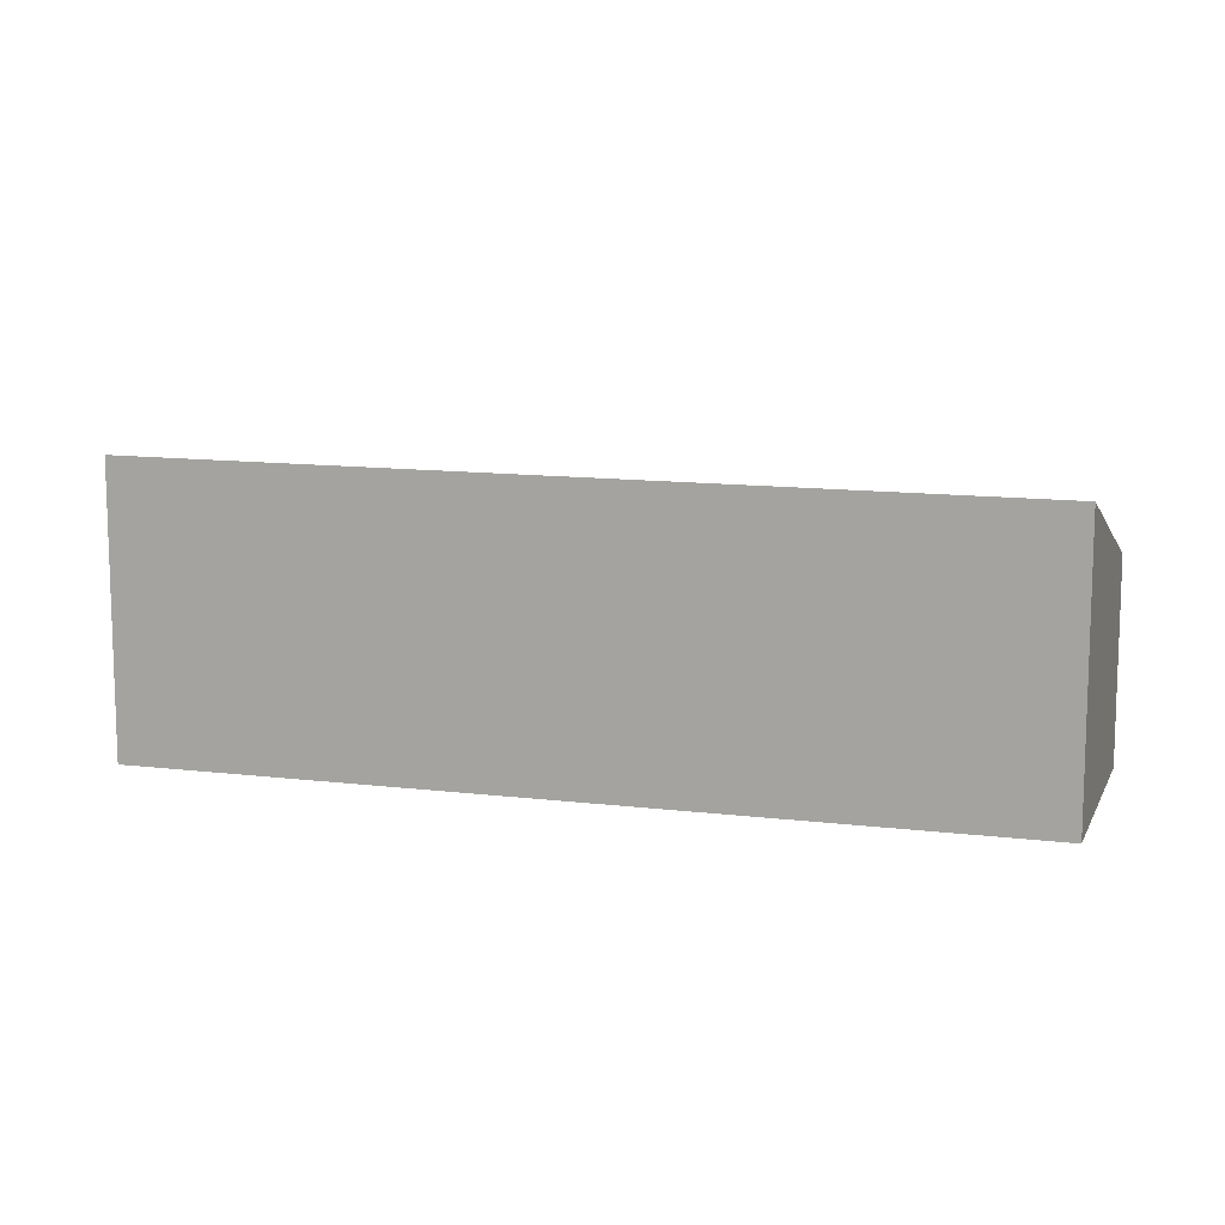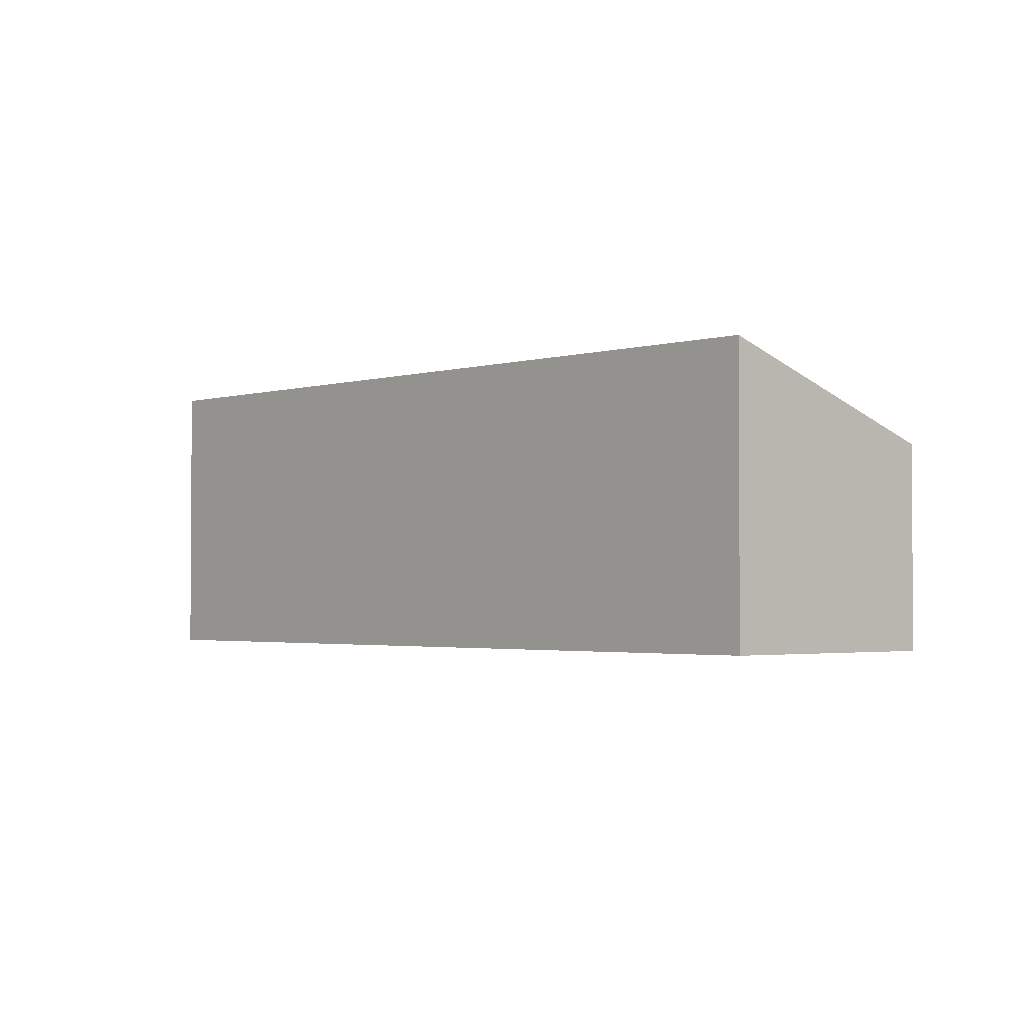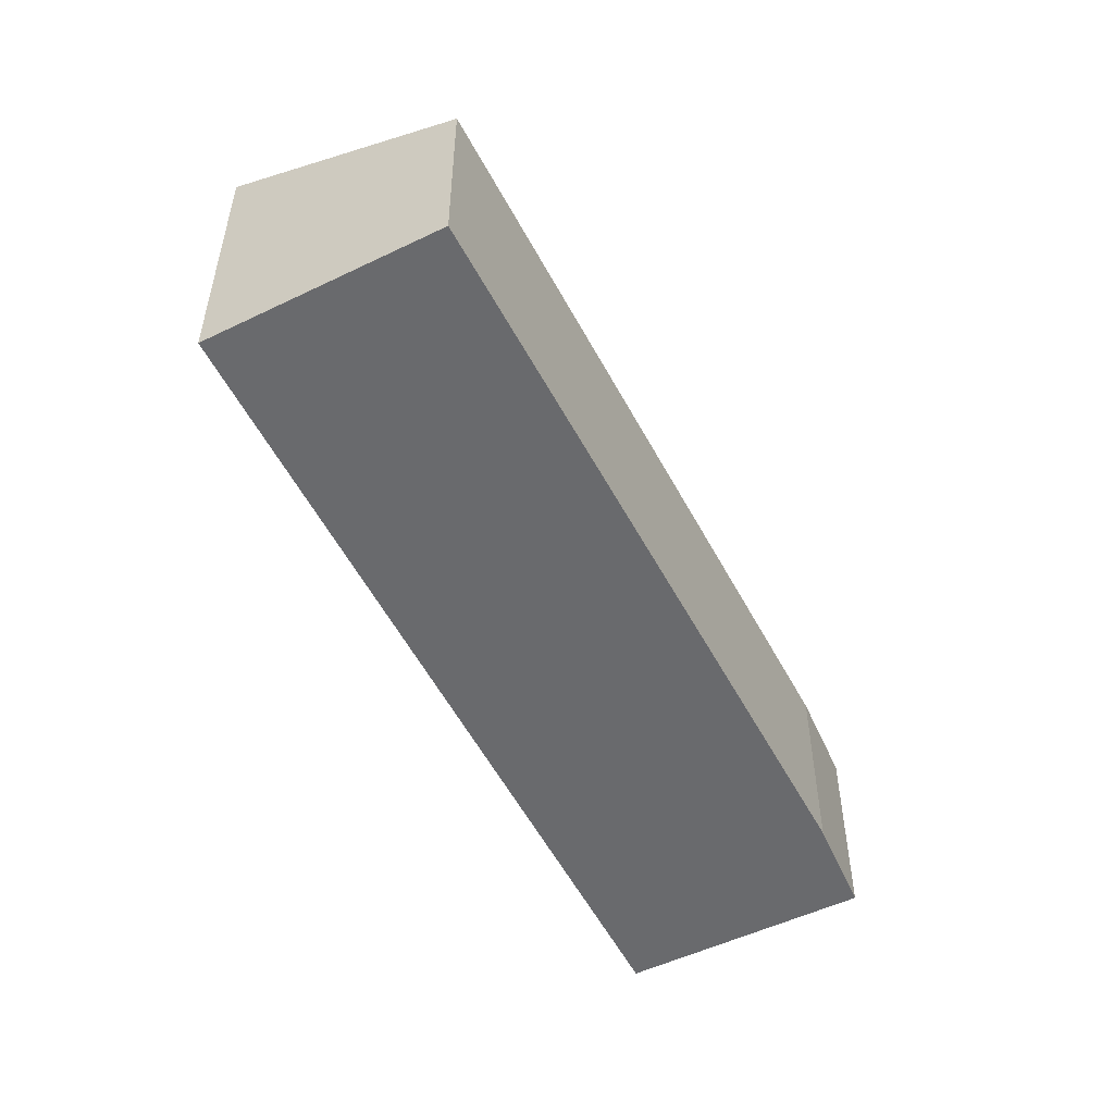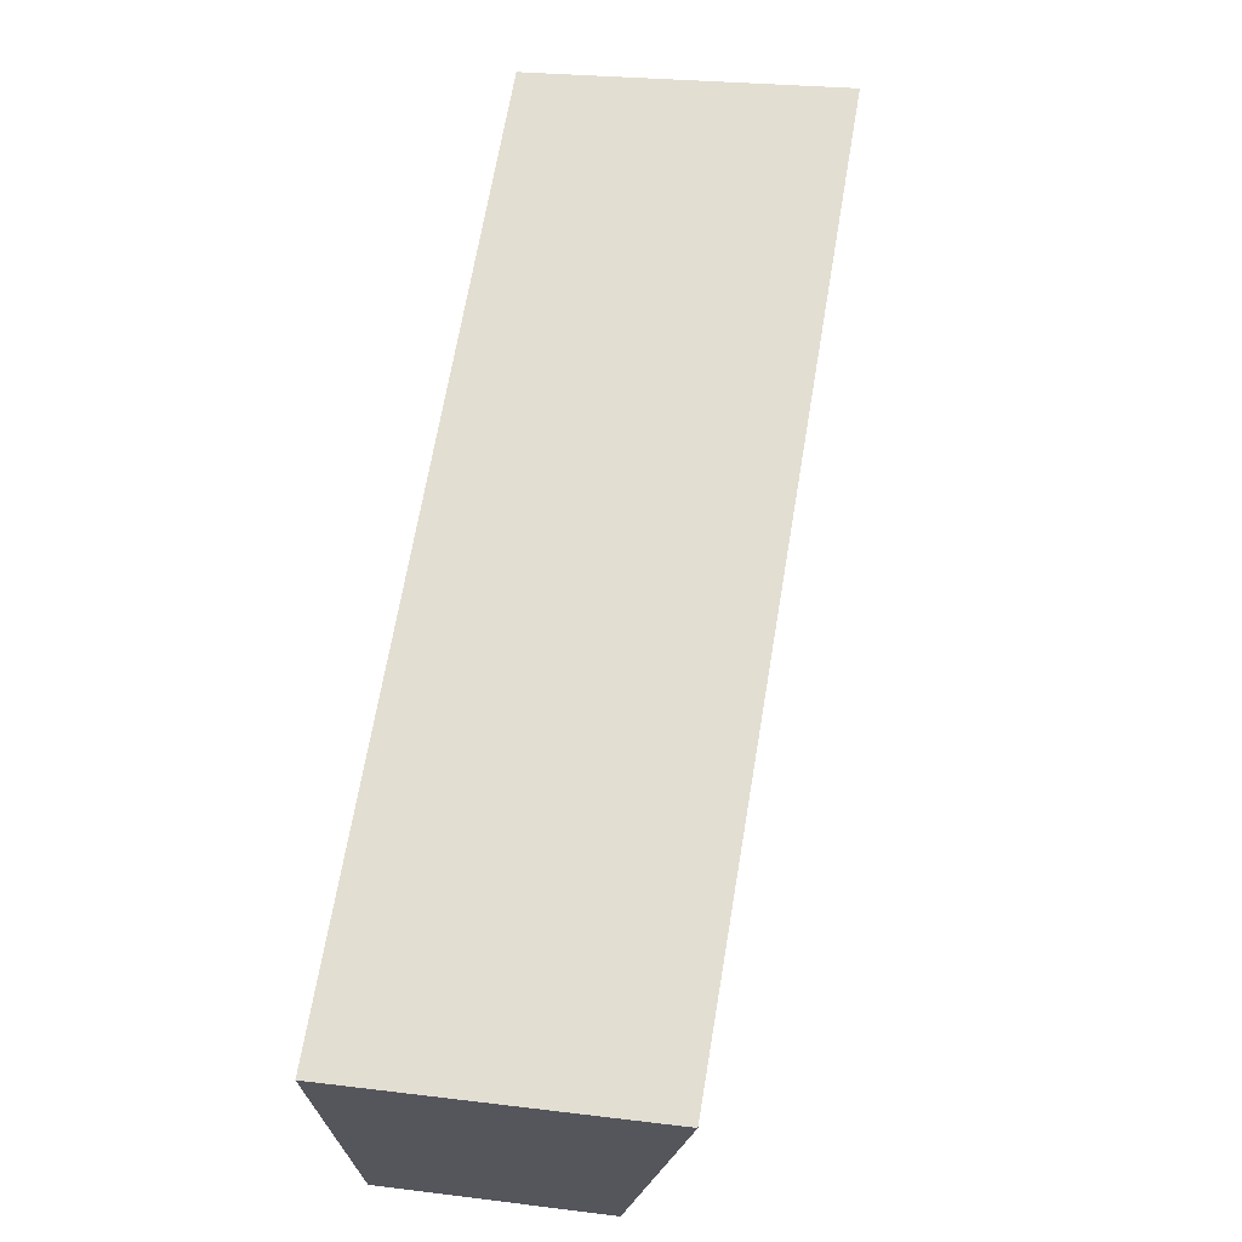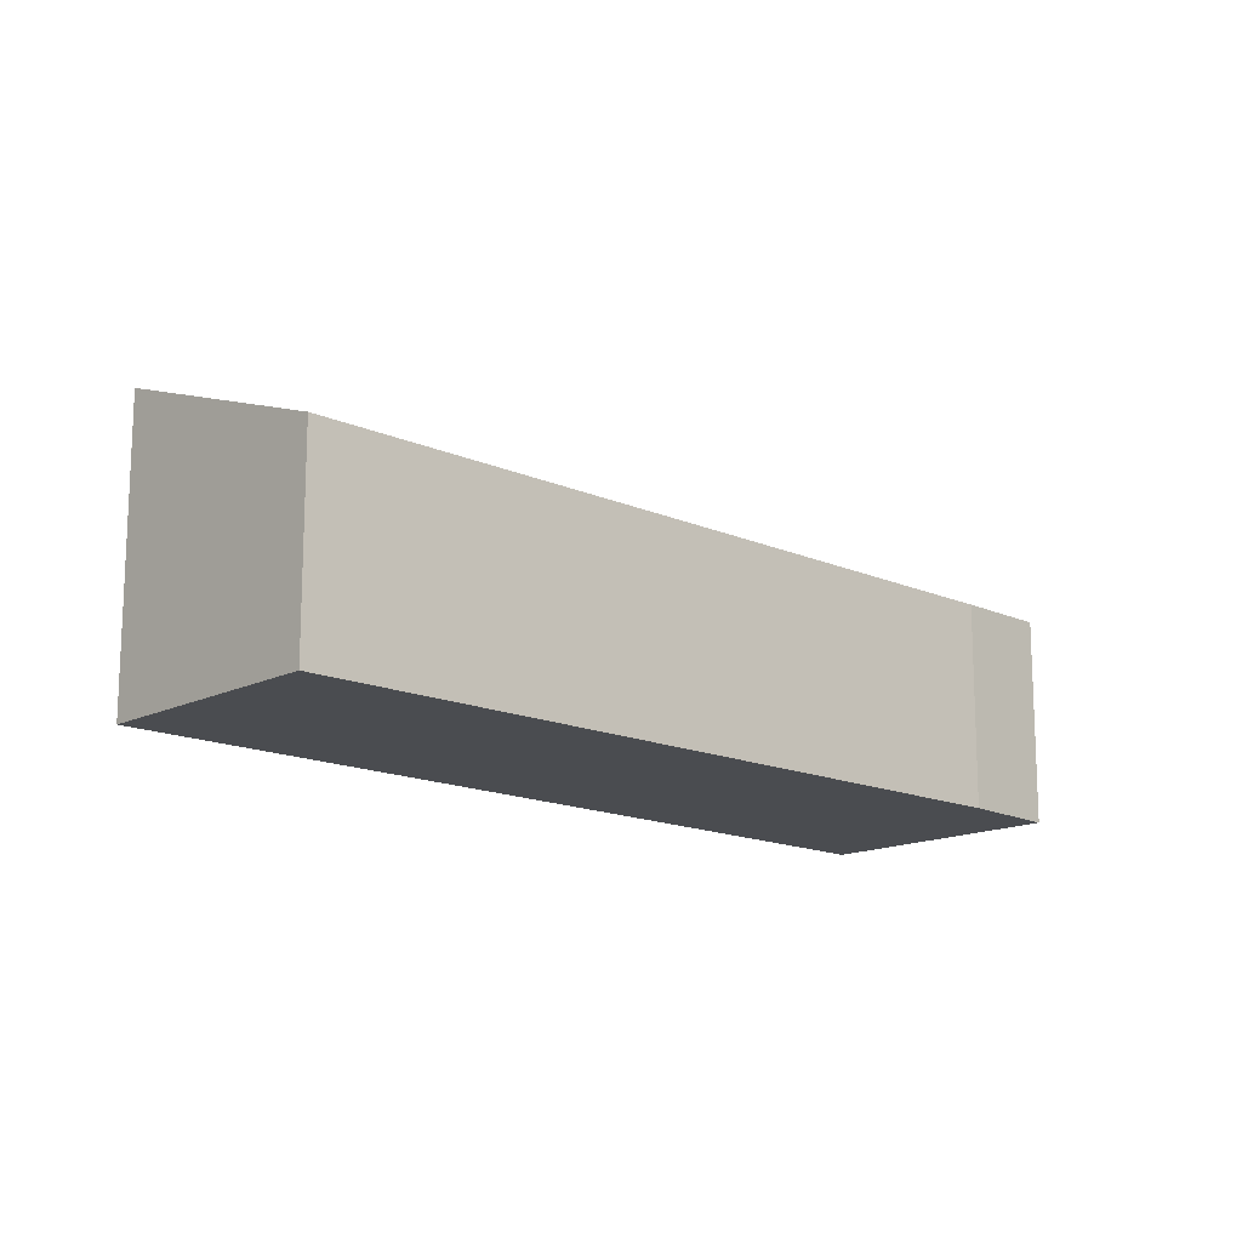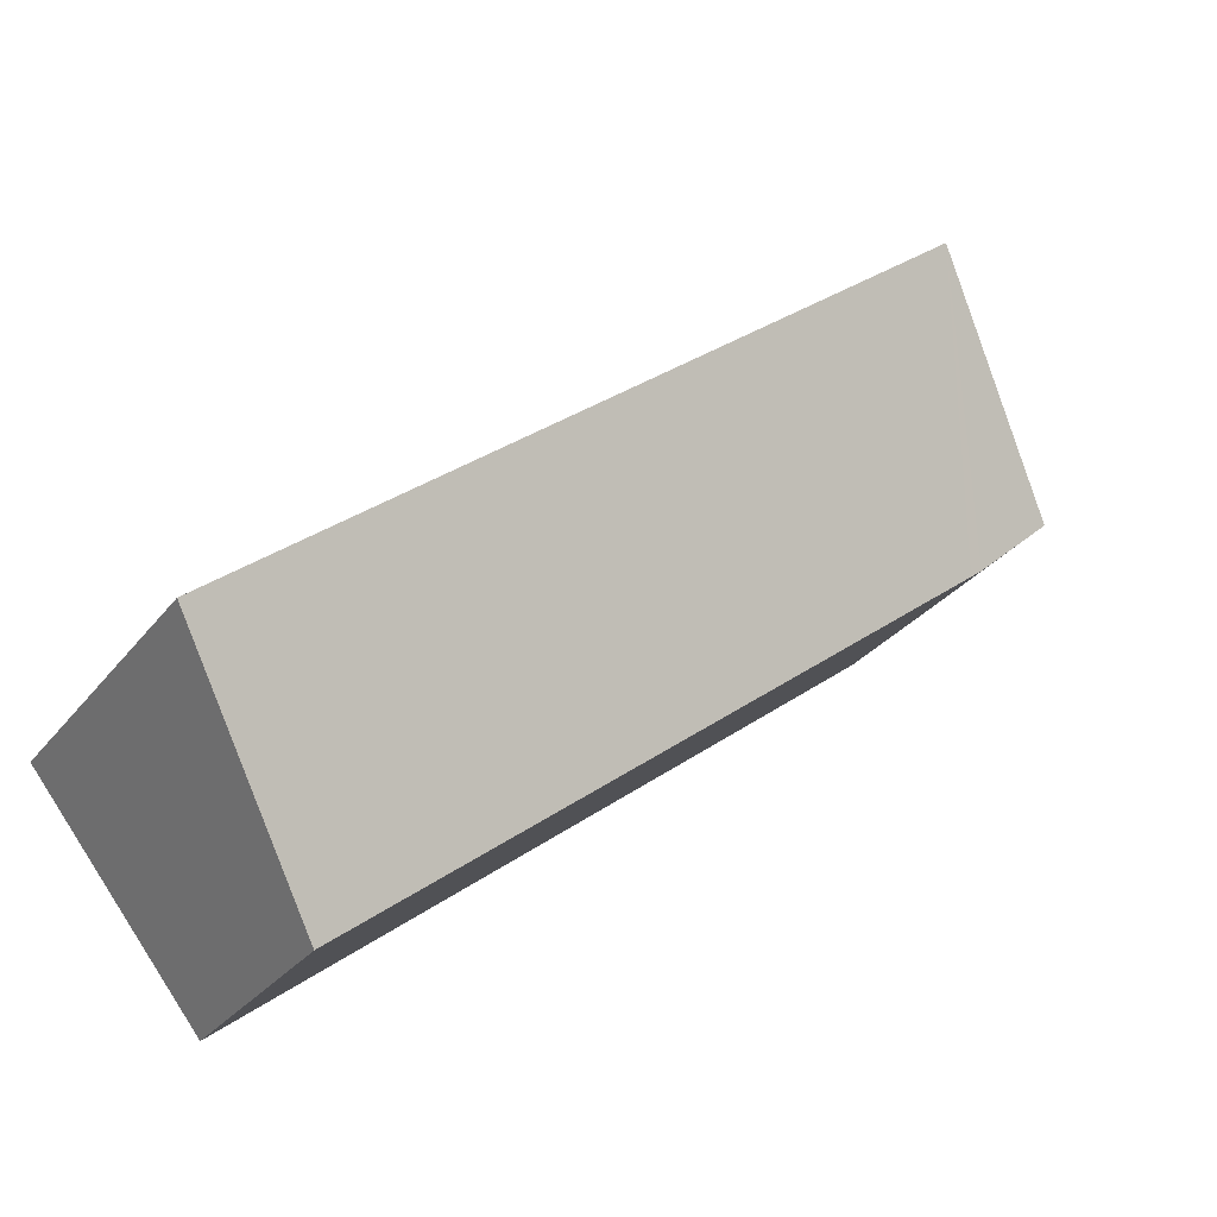
<metadata>
{"format":"obj","ext":"obj","renderer":"f3d","projection":"perspective","resolution":1024,"background":"white","views":[{"elev":11.8,"azim":55.7,"up":"+Y"},{"elev":-2.3,"azim":87.3,"up":"+Y"},{"elev":-53.1,"azim":155.9,"up":"+Y"},{"elev":23.8,"azim":101.9,"up":"+Z"},{"elev":-15.1,"azim":175.3,"up":"+Y"},{"elev":-29.8,"azim":149.8,"up":"+Z"}]}
</metadata>
<code>
v  1.24 2.853 -1.12
v  12.1 4.125 -5.217
v  9.897 2.885 -7.996
v  2.293 4.159 2.833
v  1.07 2.853 -0.985
v  0 2.885 1.767e-16
v  9.897 4.896e-16 -7.996
v  1.24 6.858e-17 -1.12
v  1.07 6.031e-17 -0.985
v  0 0 0
v  2.293 -1.735e-16 2.833
v  12.1 3.194e-16 -5.217
g defaultobject
f 1 2 3
f 2 1 4
f 4 1 5
f 4 5 6
f 7 1 3
f 1 7 8
f 1 8 5
f 5 8 9
f 5 10 6
f 10 5 9
f 6 11 4
f 11 6 10
f 11 2 4
f 2 11 12
f 12 3 2
f 3 12 7
f 9 11 10
f 11 9 12
f 12 9 8
f 12 8 7

</code>
